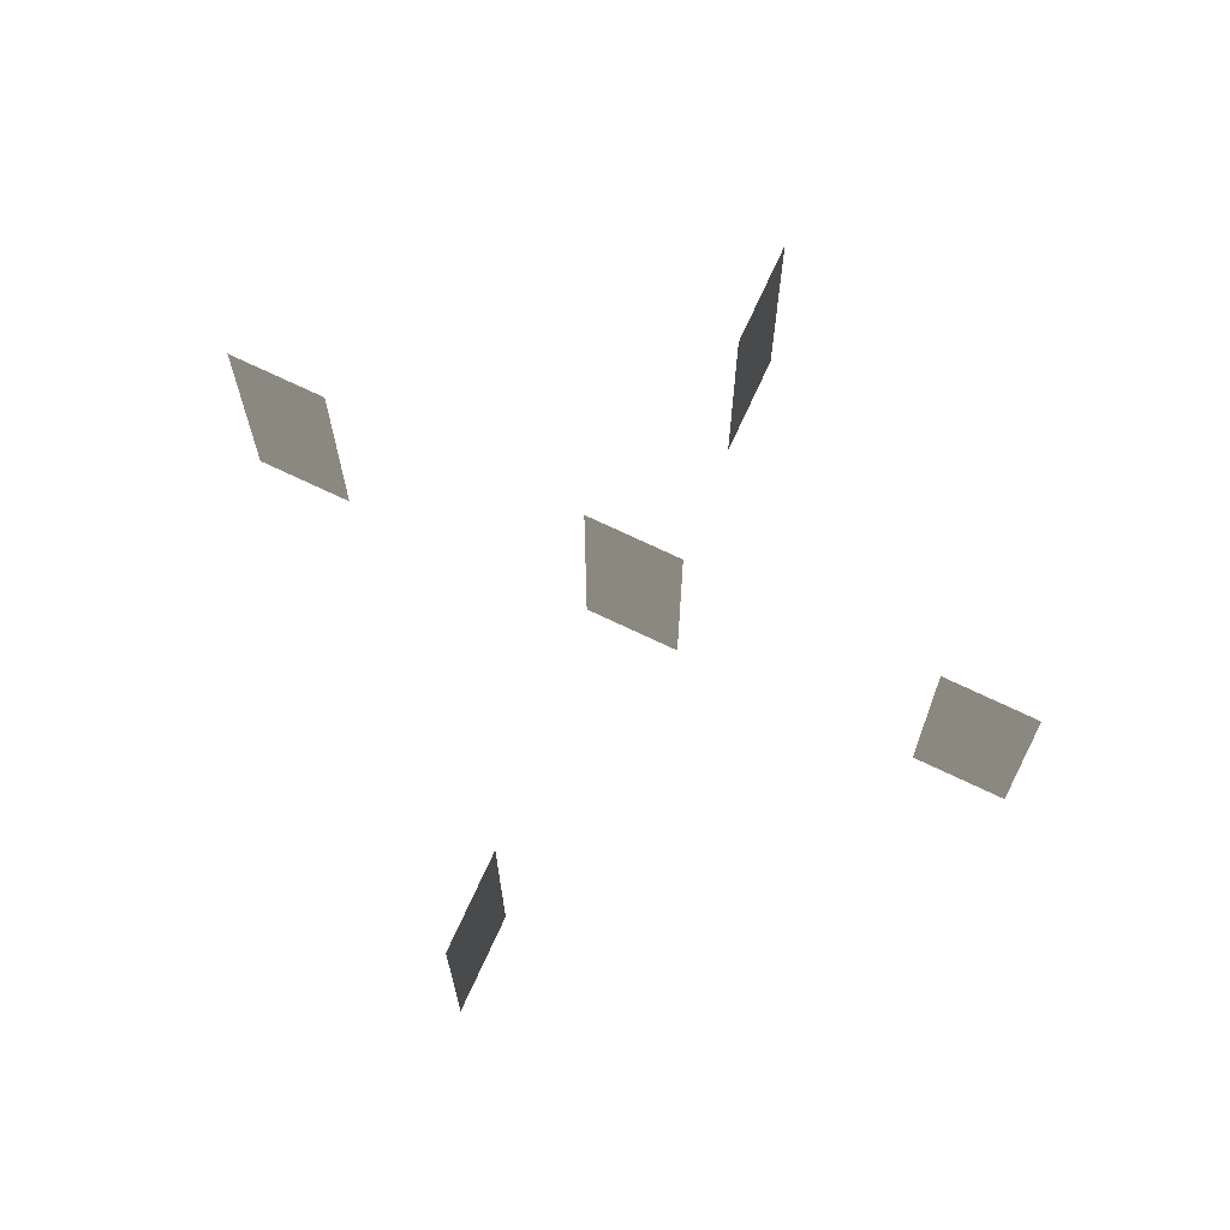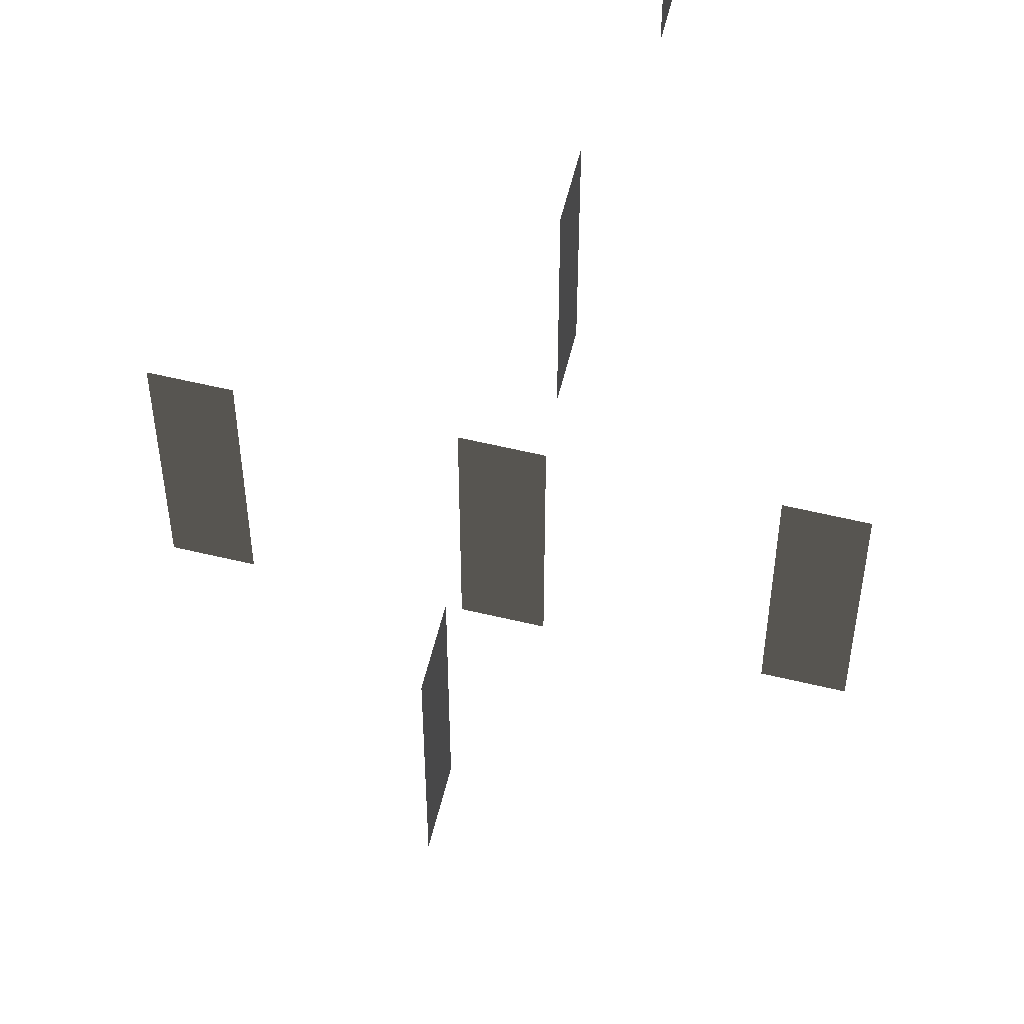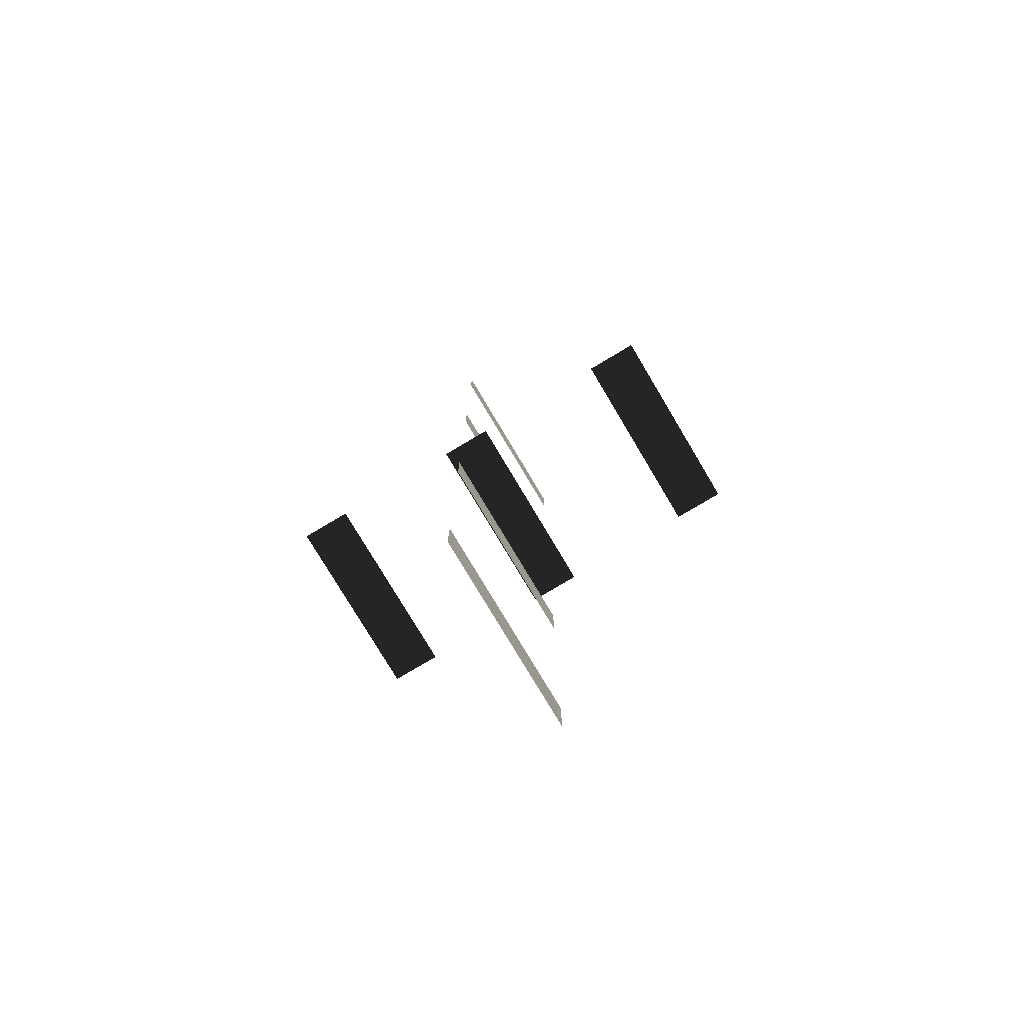
<metadata>
{"format":"obj","ext":"obj","renderer":"f3d","projection":"perspective","resolution":1024,"background":"white","views":[{"elev":76.9,"azim":25.0,"up":"+Y"},{"elev":58.6,"azim":-166.1,"up":"+Y"},{"elev":-77.9,"azim":-149.2,"up":"+Z"}]}
</metadata>
<code>
v -0.0001 -0.3423 0.5751
v -0.0001 -0.2025 0.5751
v -0.0001 -0.3423 0.537
v -0.0001 -0.2025 0.537
v -0.0001 -0.3423 0.3604
v -0.0001 -0.2025 0.3604
v -0.0001 -0.3423 0.3224
v -0.0001 -0.2025 0.3224
v -0.0001 -0.3423 0.1289
v -0.0001 -0.2025 0.1289
v -0.0001 -0.3423 0.0908
v -0.0001 -0.2025 0.0908
v -0.0001 -0.3423 -0.1002
v -0.0001 -0.2025 -0.1002
v -0.0001 -0.3423 -0.1383
v -0.0001 -0.2025 -0.1383
v -0.1561 -0.3423 0.2061
v -0.1561 -0.2025 0.2061
v -0.1193 -0.3423 0.2061
v -0.1193 -0.2025 0.2061
v -0.022 -0.3423 0.2061
v -0.022 -0.2025 0.2061
v 0.0148 -0.3423 0.2061
v 0.0148 -0.2025 0.2061
v 0.1097 -0.3423 0.2061
v 0.1097 -0.2025 0.2061
v 0.1465 -0.3423 0.2061
v 0.1465 -0.2025 0.2061
g Group_001
f 1 2 4 3
g Group_002
f 5 6 8 7
g Group_003
f 9 10 12 11
g Group_004
f 13 14 16 15
g Group_005
f 17 18 20 19
g Group_006
f 21 22 24 23
g Group_007
f 25 26 28 27

</code>
